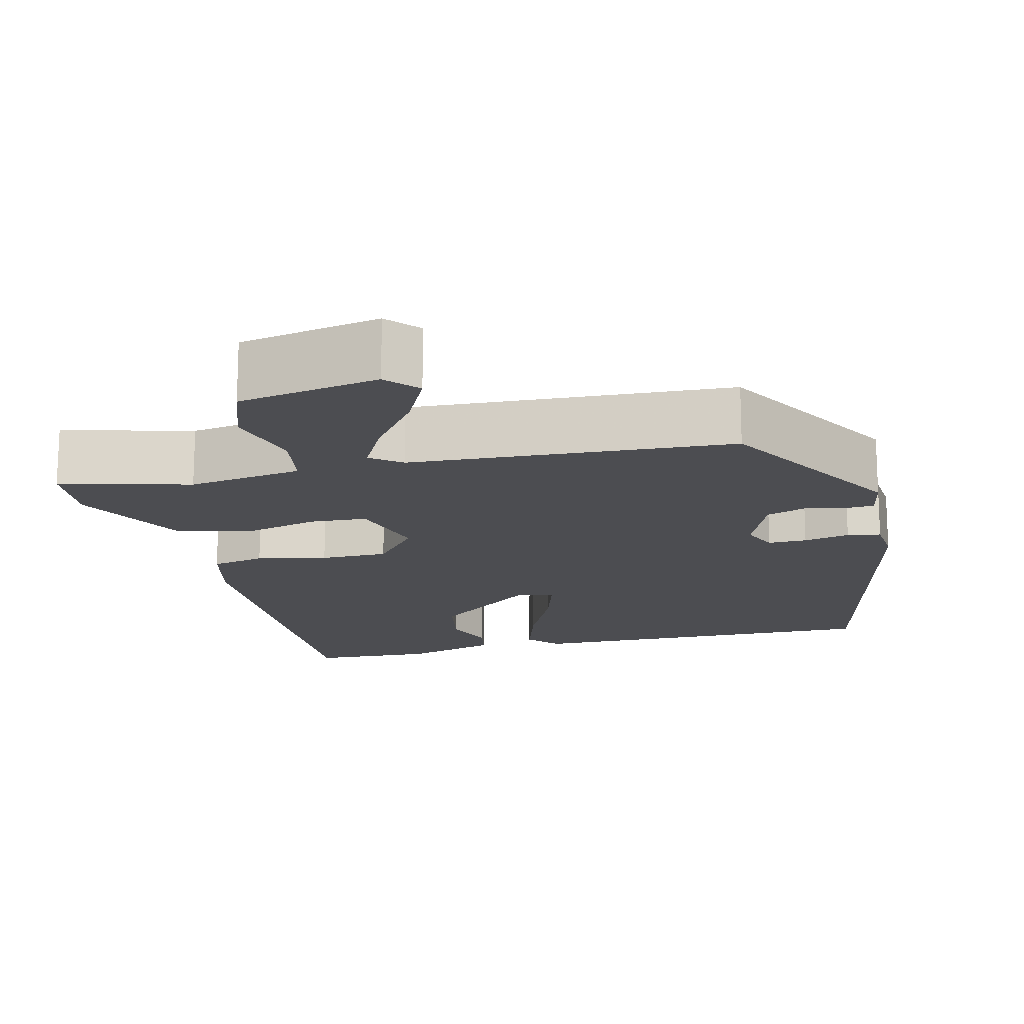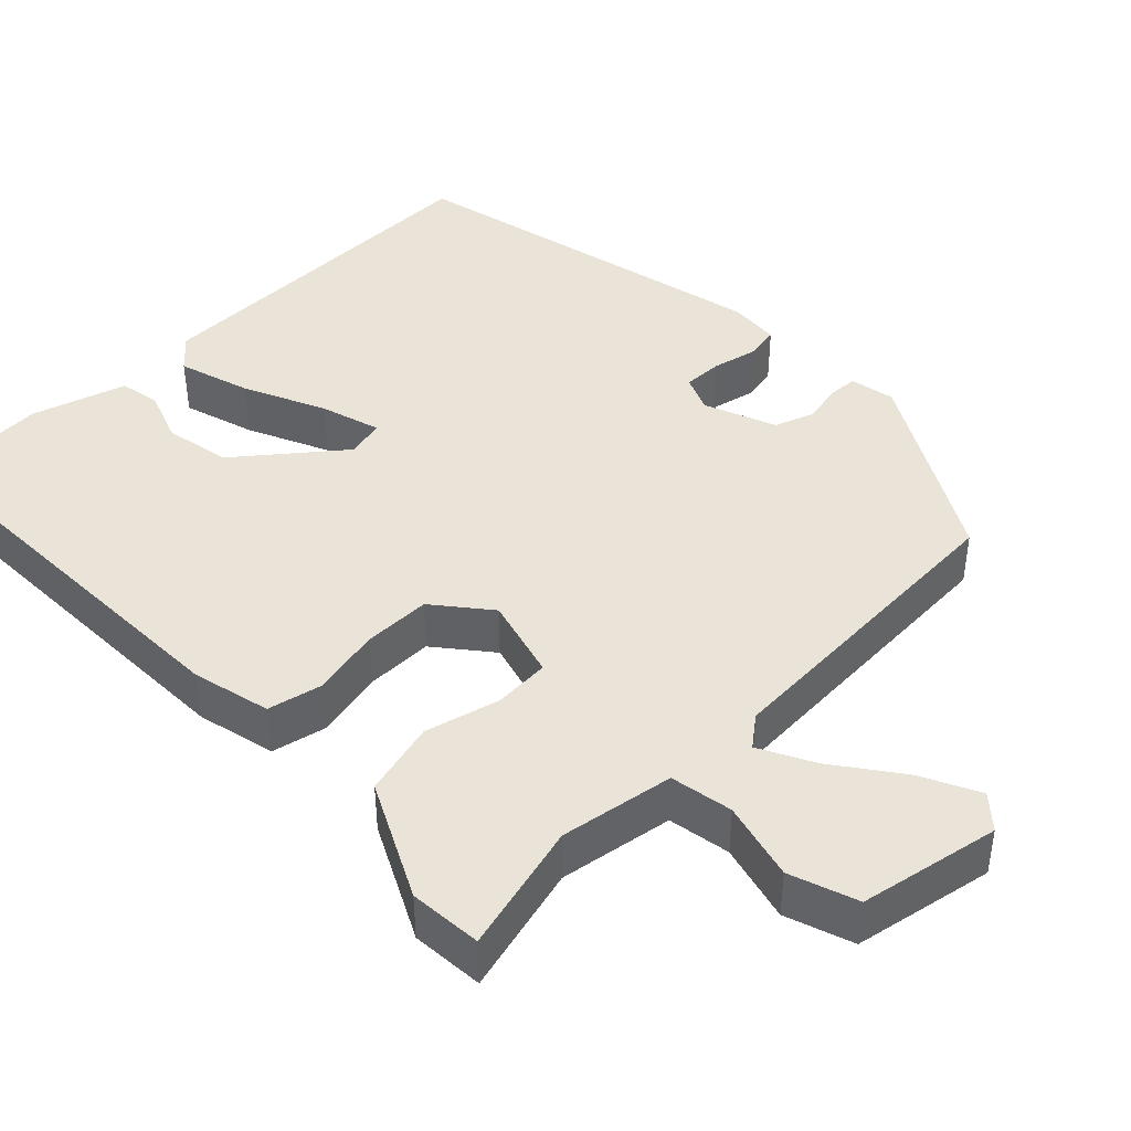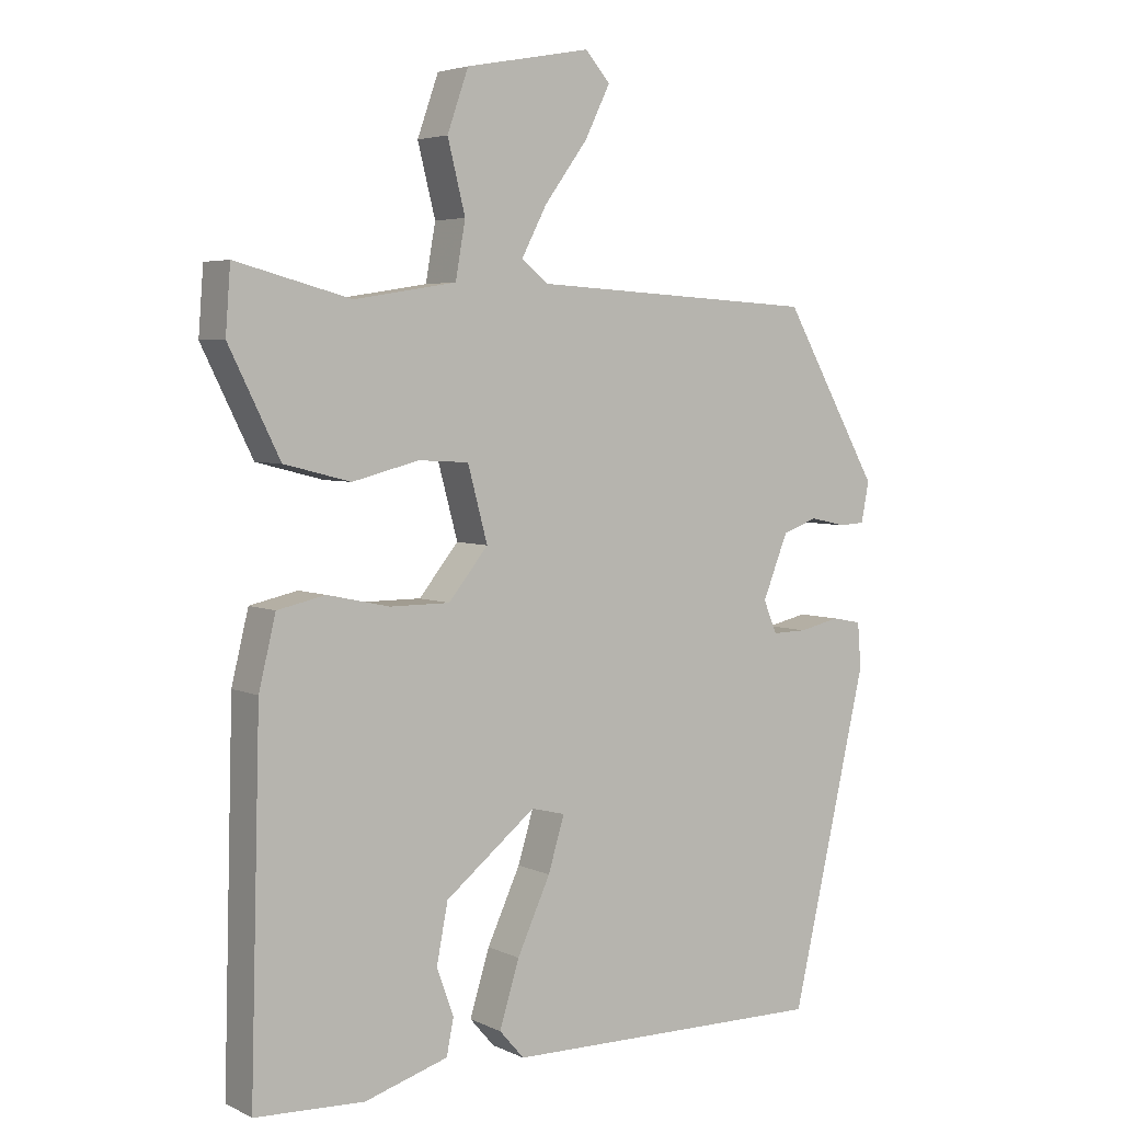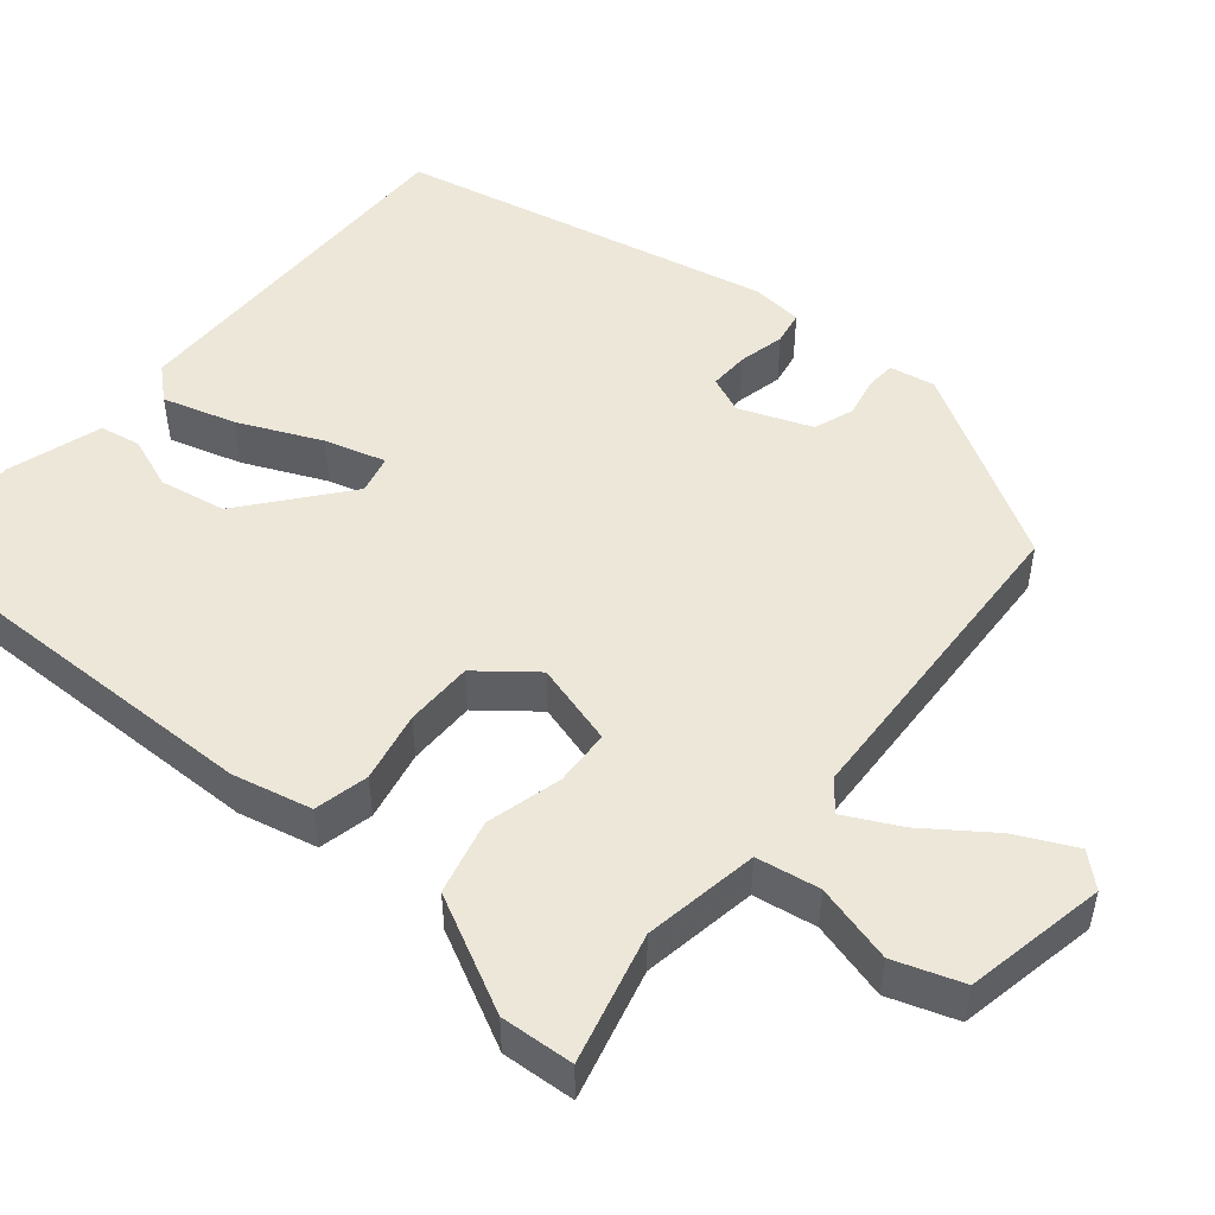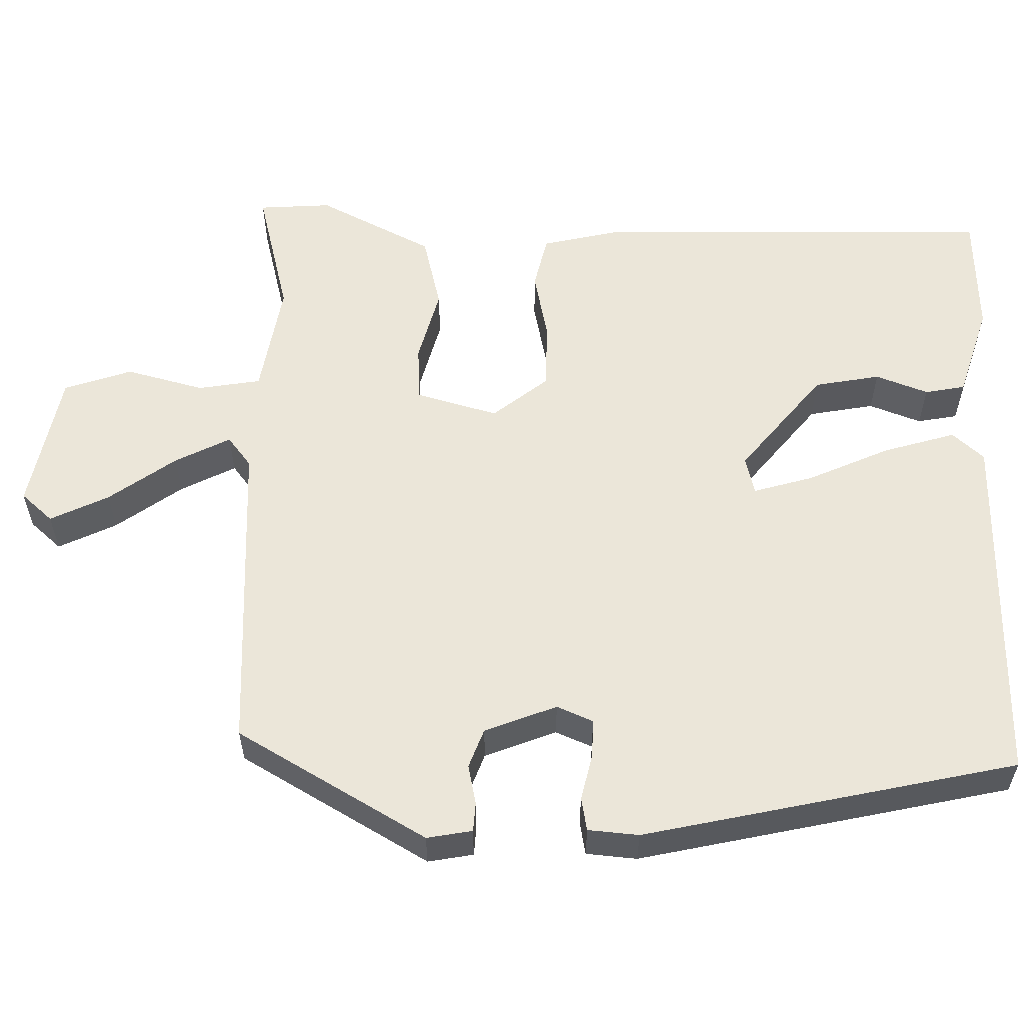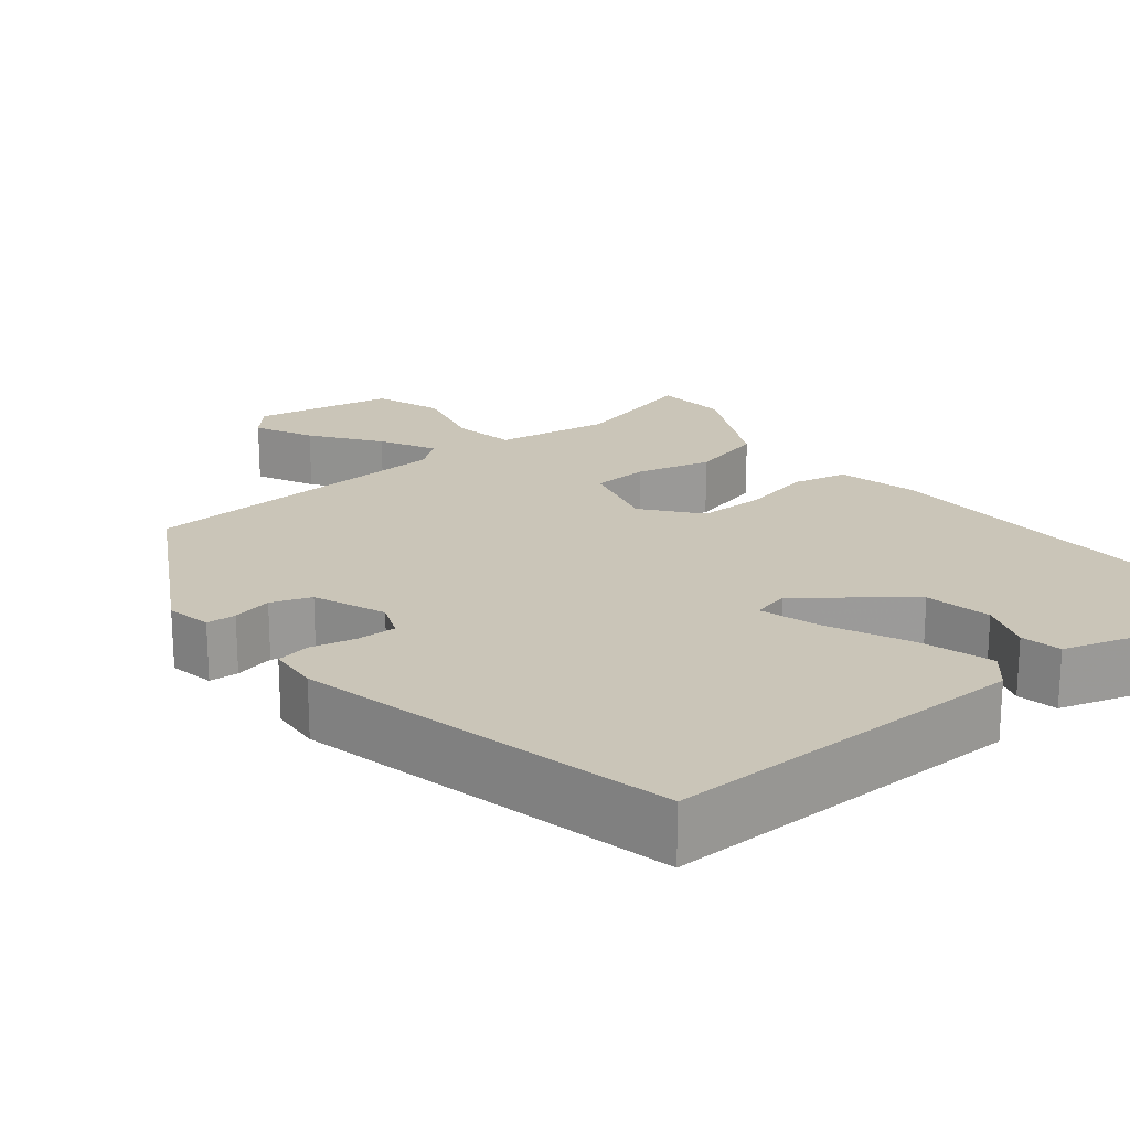
<metadata>
{"format":"obj","ext":"obj","renderer":"f3d","projection":"perspective","resolution":1024,"background":"white","views":[{"elev":-16.2,"azim":13.9,"up":"+Y"},{"elev":43.0,"azim":-44.1,"up":"+Y"},{"elev":4.5,"azim":-34.6,"up":"+Z"},{"elev":50.0,"azim":-49.6,"up":"+Y"},{"elev":57.5,"azim":91.6,"up":"+Y"},{"elev":20.5,"azim":141.2,"up":"+Y"}]}
</metadata>
<code>
v -0.487 0.07 -0.498
v -0.473 0.07 0.008
v -0.449 0.07 0.107
v -0.381 0.07 0.122
v -0.293 0.07 0.103
v -0.208 0.07 0.103
v -0.152 0.07 0.172
v -0.18 0.07 0.276
v -0.251 0.07 0.28
v -0.345 0.07 0.256
v -0.439 0.07 0.28
v -0.511 0.07 0.425
v -0.504 0.07 0.517
v -0.341 0.07 0.474
v -0.197 0.07 0.497
v -0.183 0.07 0.576
v -0.208 0.07 0.675
v -0.178 0.07 0.76
v -0.001 0.07 0.793
v 0.034 0.07 0.753
v -0.002 0.07 0.68
v -0.063 0.07 0.597
v -0.099 0.07 0.528
v -0.061 0.07 0.498
v 0.343 0.07 0.475
v 0.479 0.07 0.235
v 0.468 0.07 0.178
v 0.431 0.07 0.176
v 0.381 0.07 0.187
v 0.331 0.07 0.169
v 0.295 0.07 0.079
v 0.314 0.07 0.033
v 0.363 0.07 0.034
v 0.421 0.07 0.047
v 0.463 0.07 0.039
v 0.468 0.07 -0.025
v 0.36 0.07 -0.494
v -0.099 0.07 -0.488
v -0.134 0.07 -0.448
v -0.106 0.07 -0.357
v -0.059 0.07 -0.255
v -0.036 0.07 -0.179
v -0.084 0.07 -0.167
v -0.212 0.07 -0.269
v -0.228 0.07 -0.352
v -0.204 0.07 -0.418
v -0.214 0.07 -0.469
v -0.332 0.07 -0.505
v -0.487 0 -0.498
v -0.473 0 0.008
v -0.449 0 0.107
v -0.381 0 0.122
v -0.293 0 0.103
v -0.208 0 0.103
v -0.152 0 0.172
v -0.18 0 0.276
v -0.251 0 0.28
v -0.345 0 0.256
v -0.439 0 0.28
v -0.511 0 0.425
v -0.504 0 0.517
v -0.341 0 0.474
v -0.197 0 0.497
v -0.183 0 0.576
v -0.208 0 0.675
v -0.178 0 0.76
v -0.001 0 0.793
v 0.034 0 0.753
v -0.002 0 0.68
v -0.063 0 0.597
v -0.099 0 0.528
v -0.061 0 0.498
v 0.343 0 0.475
v 0.479 0 0.235
v 0.468 0 0.178
v 0.431 0 0.176
v 0.381 0 0.187
v 0.331 0 0.169
v 0.295 0 0.079
v 0.314 0 0.033
v 0.363 0 0.034
v 0.421 0 0.047
v 0.463 0 0.039
v 0.468 0 -0.025
v 0.36 0 -0.494
v -0.099 0 -0.488
v -0.134 0 -0.448
v -0.106 0 -0.357
v -0.059 0 -0.255
v -0.036 0 -0.179
v -0.084 0 -0.167
v -0.212 0 -0.269
v -0.228 0 -0.352
v -0.204 0 -0.418
v -0.214 0 -0.469
v -0.332 0 -0.505
f 1 2 3
f 48 1 3
f 47 48 3
f 46 47 3
f 45 46 3
f 3 4 5
f 45 3 5
f 44 45 5
f 43 44 5 6
f 42 43 6 7
f 39 40 41
f 38 39 41
f 37 38 41
f 36 37 41
f 35 36 41
f 34 35 41
f 33 34 41
f 32 33 41 42
f 42 7 8
f 32 42 8
f 31 32 8
f 27 28 29
f 26 27 29
f 25 26 29
f 24 25 29
f 24 29 30
f 30 31 8
f 24 30 8
f 23 24 8
f 20 21 22
f 19 20 22
f 18 19 22
f 17 18 22
f 16 17 22
f 15 16 22 23
f 12 13 14
f 11 12 14
f 10 11 14
f 9 10 14
f 9 14 15
f 8 9 15 23
f 51 50 49
f 51 49 96
f 51 96 95
f 51 95 94
f 51 94 93
f 53 52 51
f 53 51 93
f 53 93 92
f 54 53 92 91
f 55 54 91 90
f 89 88 87
f 89 87 86
f 89 86 85
f 89 85 84
f 89 84 83
f 89 83 82
f 89 82 81
f 90 89 81 80
f 56 55 90
f 56 90 80
f 56 80 79
f 77 76 75
f 77 75 74
f 77 74 73
f 77 73 72
f 78 77 72
f 56 79 78
f 56 78 72
f 56 72 71
f 70 69 68
f 70 68 67
f 70 67 66
f 70 66 65
f 70 65 64
f 71 70 64 63
f 62 61 60
f 62 60 59
f 62 59 58
f 62 58 57
f 63 62 57
f 71 63 57 56
f 1 49 50 2
f 2 50 51 3
f 3 51 52 4
f 4 52 53 5
f 5 53 54 6
f 6 54 55 7
f 7 55 56 8
f 8 56 57 9
f 9 57 58 10
f 10 58 59 11
f 11 59 60 12
f 12 60 61 13
f 13 61 62 14
f 14 62 63 15
f 15 63 64 16
f 16 64 65 17
f 17 65 66 18
f 18 66 67 19
f 19 67 68 20
f 20 68 69 21
f 21 69 70 22
f 22 70 71 23
f 23 71 72 24
f 24 72 73 25
f 25 73 74 26
f 26 74 75 27
f 27 75 76 28
f 28 76 77 29
f 29 77 78 30
f 30 78 79 31
f 31 79 80 32
f 32 80 81 33
f 33 81 82 34
f 34 82 83 35
f 35 83 84 36
f 36 84 85 37
f 37 85 86 38
f 38 86 87 39
f 39 87 88 40
f 40 88 89 41
f 41 89 90 42
f 42 90 91 43
f 43 91 92 44
f 44 92 93 45
f 45 93 94 46
f 46 94 95 47
f 47 95 96 48
f 48 96 49 1

</code>
